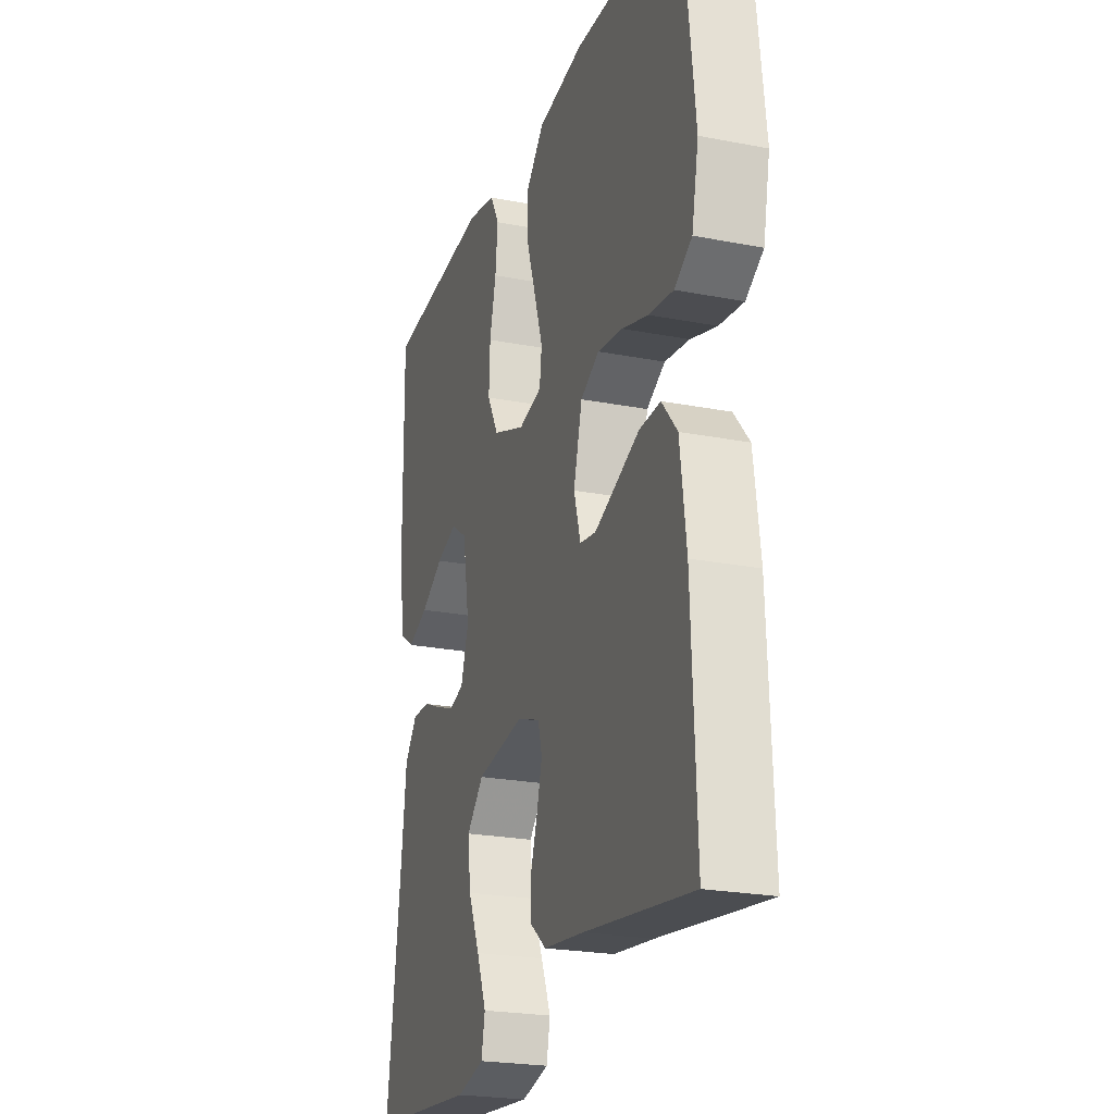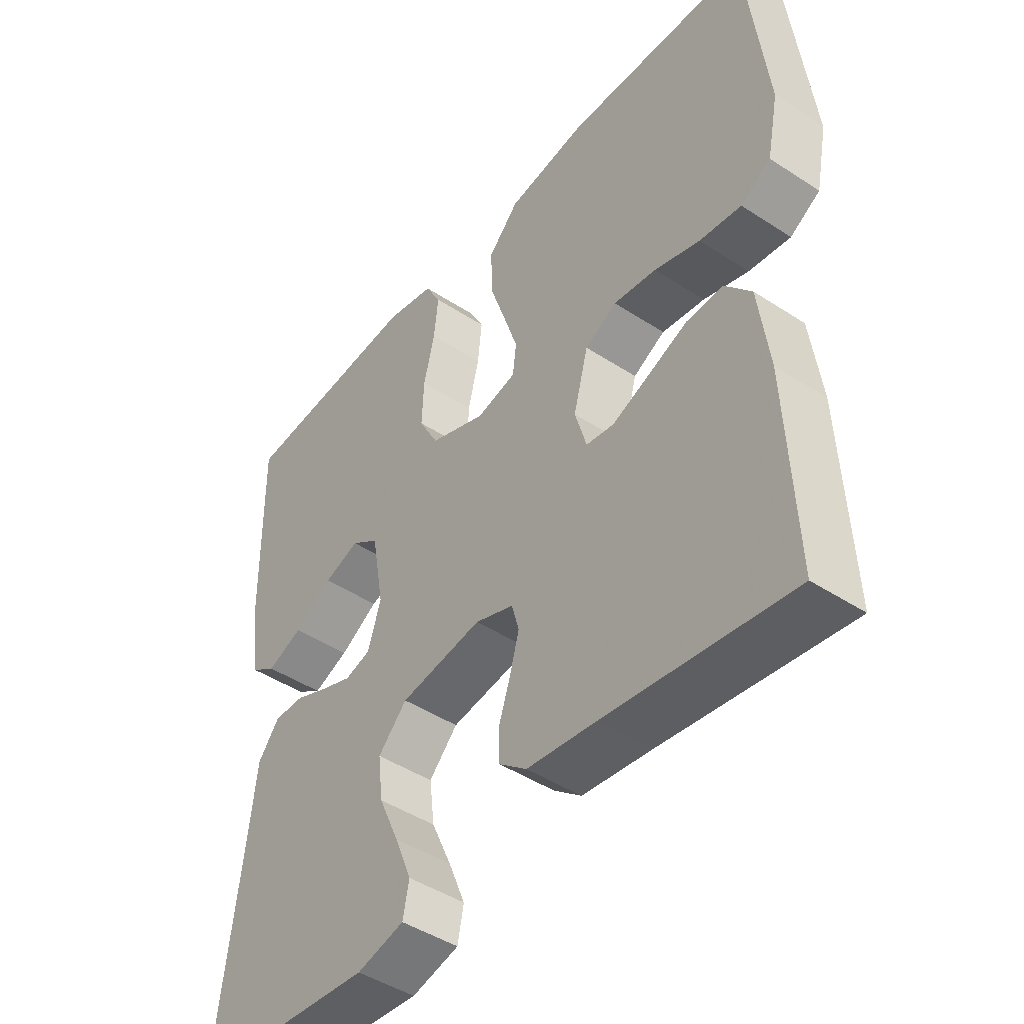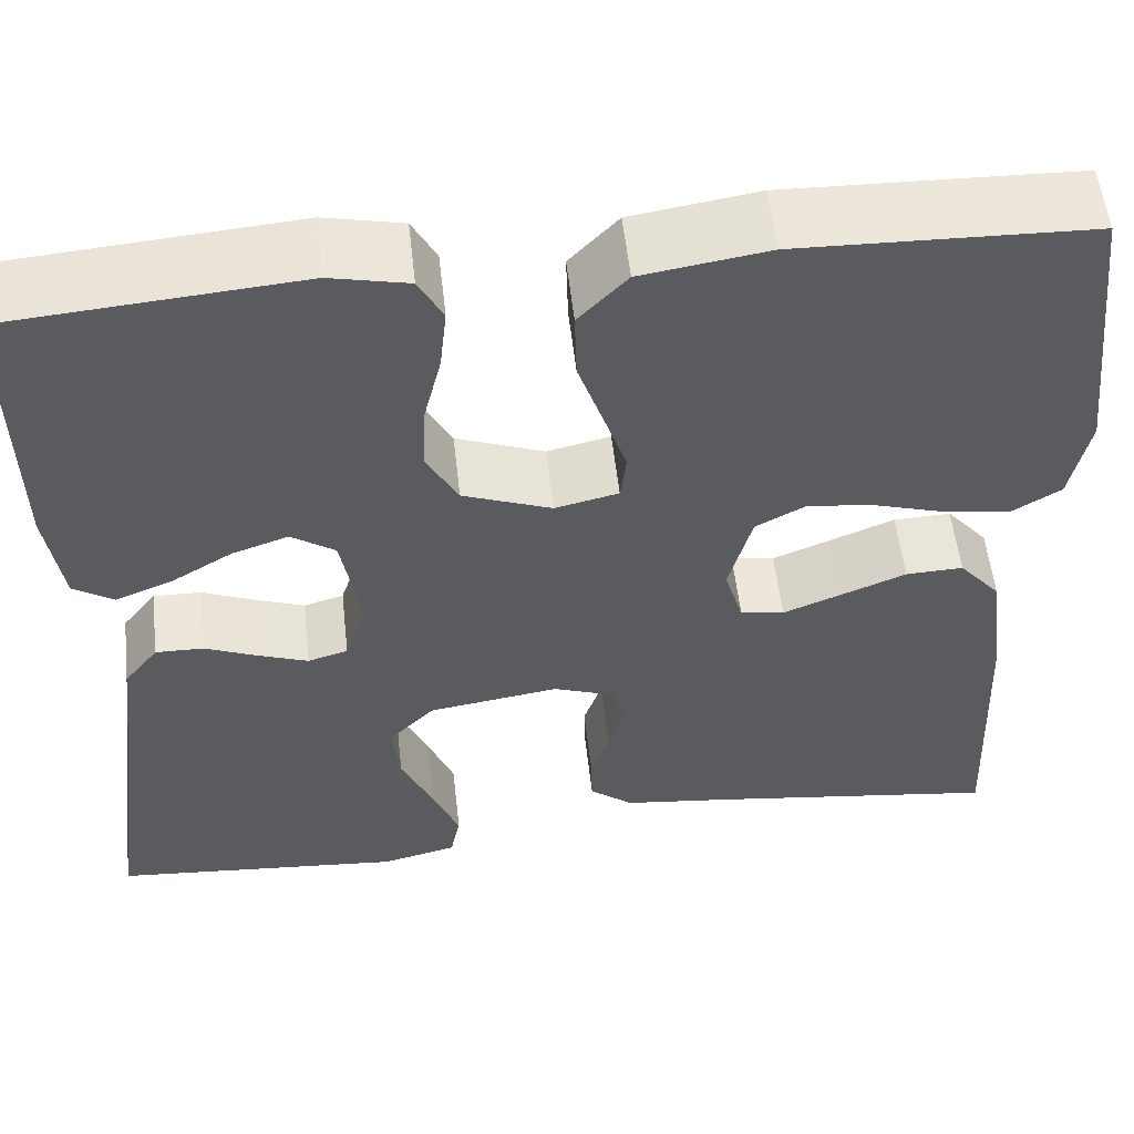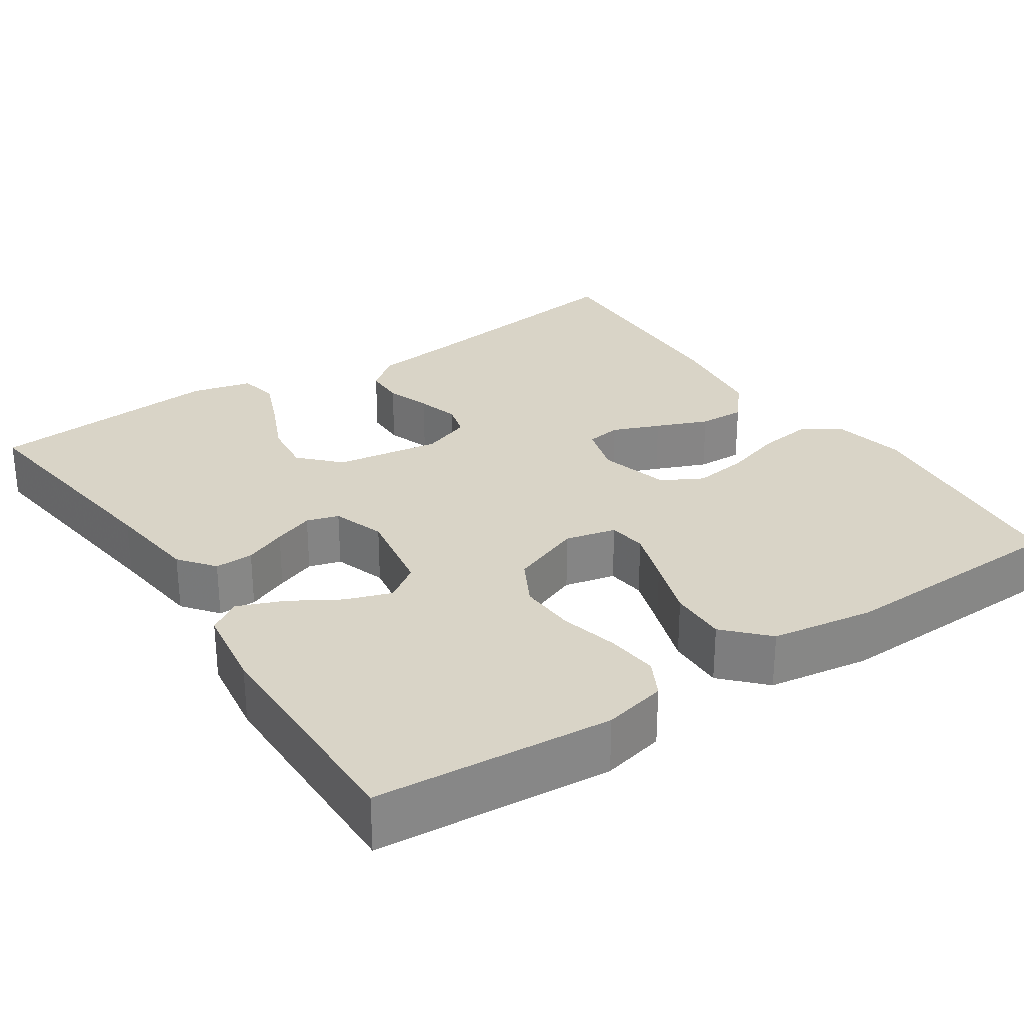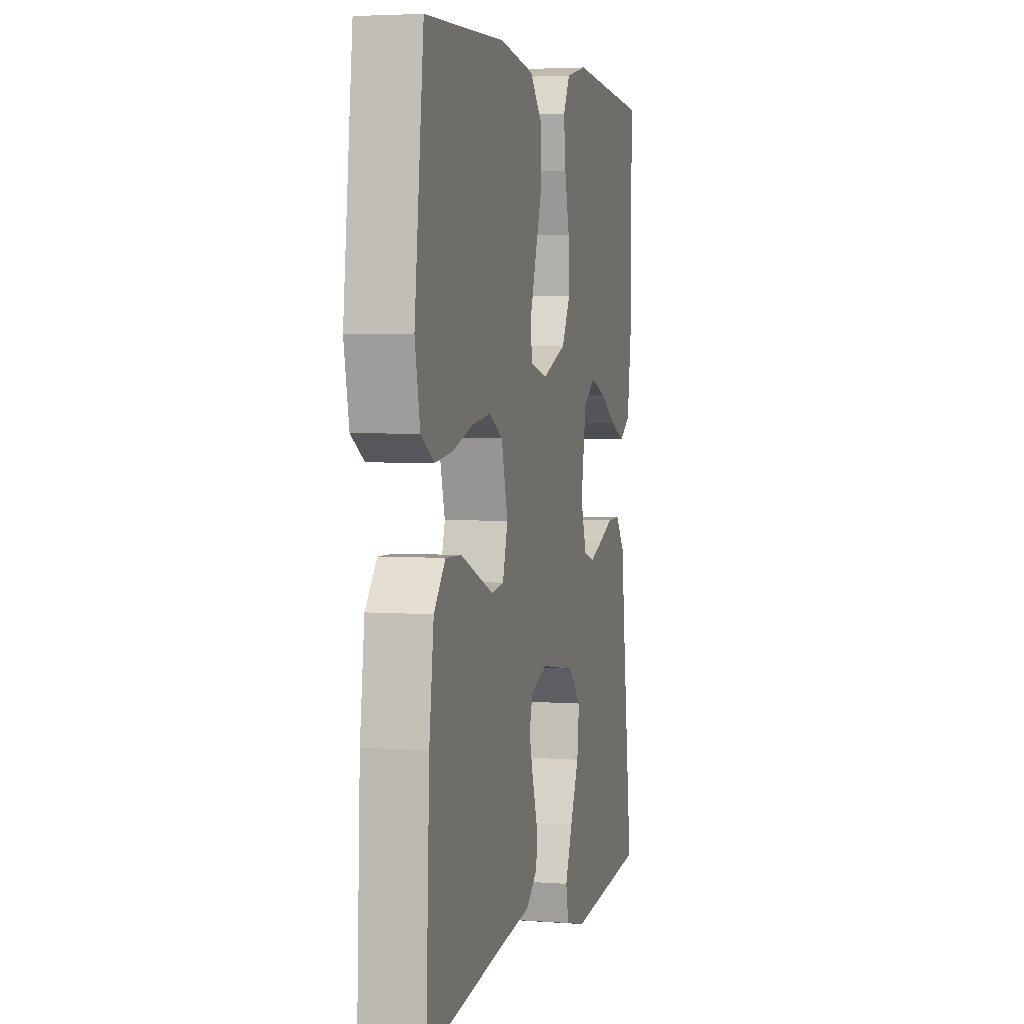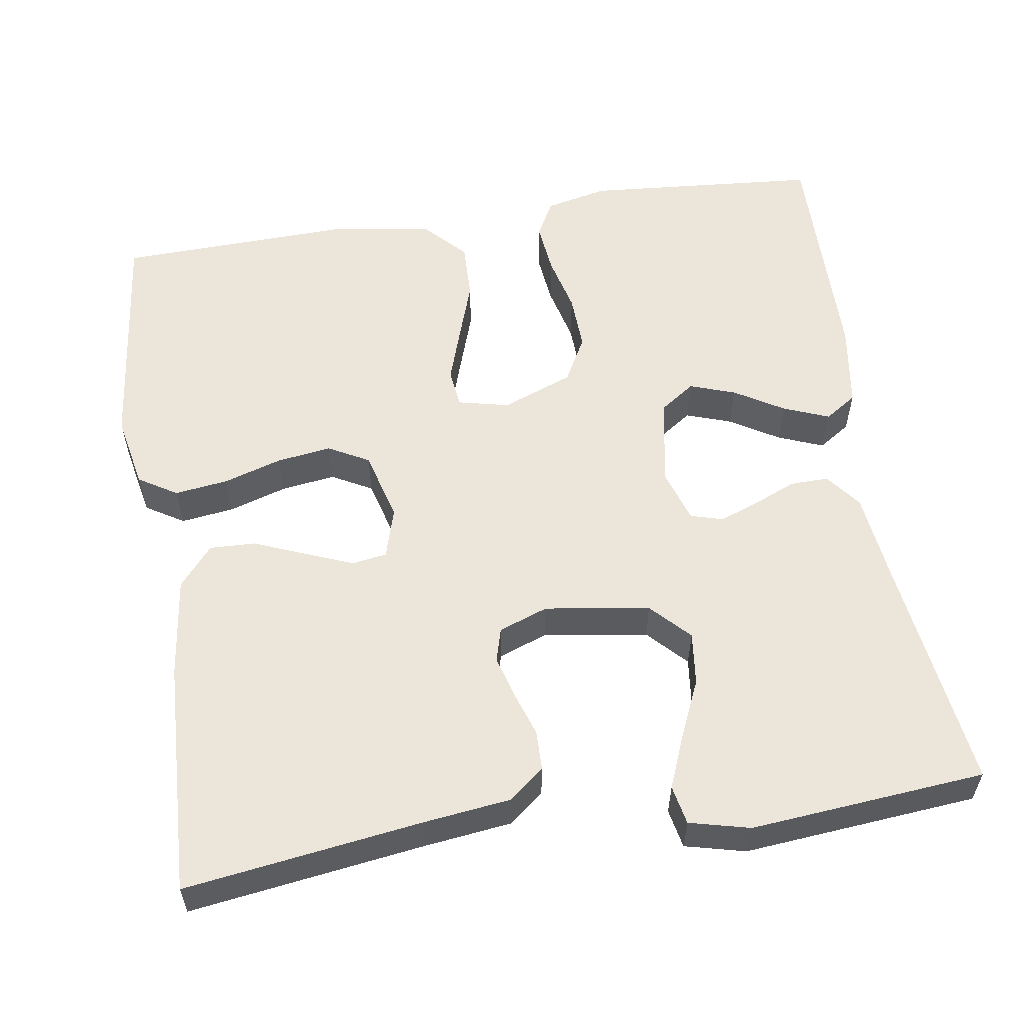
<metadata>
{"format":"obj","ext":"obj","renderer":"f3d","projection":"perspective","resolution":1024,"background":"white","views":[{"elev":-23.3,"azim":71.8,"up":"+Z"},{"elev":-45.4,"azim":52.9,"up":"+Z"},{"elev":55.4,"azim":-6.4,"up":"+Z"},{"elev":28.4,"azim":-33.8,"up":"+Y"},{"elev":3.9,"azim":104.0,"up":"+Z"},{"elev":56.9,"azim":171.2,"up":"+Y"}]}
</metadata>
<code>
v 0.5 0.07 -0.5
v 0.2 0.07 -0.458
v 0.087 0.07 -0.444
v 0.042 0.07 -0.408
v 0.041 0.07 -0.357
v 0.06 0.07 -0.3
v 0.075 0.07 -0.246
v 0.063 0.07 -0.203
v 0 0.07 -0.18
v -0.134 0.07 -0.2
v -0.181 0.07 -0.249
v -0.173 0.07 -0.317
v -0.14 0.07 -0.391
v -0.113 0.07 -0.458
v -0.123 0.07 -0.508
v -0.2 0.07 -0.527
v -0.5 0.07 -0.5
v -0.461 0.07 -0.2
v -0.447 0.07 -0.081
v -0.412 0.07 -0.036
v -0.363 0.07 -0.037
v -0.309 0.07 -0.06
v -0.258 0.07 -0.079
v -0.217 0.07 -0.067
v -0.195 0.07 0
v -0.215 0.07 0.115
v -0.26 0.07 0.146
v -0.318 0.07 0.126
v -0.381 0.07 0.088
v -0.439 0.07 0.065
v -0.48 0.07 0.092
v -0.496 0.07 0.2
v -0.5 0.07 0.5
v -0.2 0.07 0.524
v -0.12 0.07 0.506
v -0.095 0.07 0.459
v -0.102 0.07 0.393
v -0.12 0.07 0.319
v -0.123 0.07 0.247
v -0.091 0.07 0.188
v 0 0.07 0.153
v 0.065 0.07 0.168
v 0.071 0.07 0.217
v 0.048 0.07 0.287
v 0.022 0.07 0.364
v 0.02 0.07 0.437
v 0.07 0.07 0.49
v 0.2 0.07 0.51
v 0.5 0.07 0.5
v 0.534 0.07 0.2
v 0.515 0.07 0.106
v 0.466 0.07 0.076
v 0.398 0.07 0.085
v 0.324 0.07 0.108
v 0.254 0.07 0.118
v 0.202 0.07 0.09
v 0.178 0.07 0
v 0.197 0.07 -0.065
v 0.242 0.07 -0.072
v 0.302 0.07 -0.048
v 0.368 0.07 -0.021
v 0.427 0.07 -0.019
v 0.47 0.07 -0.07
v 0.487 0.07 -0.2
v 0.5 0 -0.5
v 0.2 0 -0.458
v 0.087 0 -0.444
v 0.042 0 -0.408
v 0.041 0 -0.357
v 0.06 0 -0.3
v 0.075 0 -0.246
v 0.063 0 -0.203
v 0 0 -0.18
v -0.134 0 -0.2
v -0.181 0 -0.249
v -0.173 0 -0.317
v -0.14 0 -0.391
v -0.113 0 -0.458
v -0.123 0 -0.508
v -0.2 0 -0.527
v -0.5 0 -0.5
v -0.461 0 -0.2
v -0.447 0 -0.081
v -0.412 0 -0.036
v -0.363 0 -0.037
v -0.309 0 -0.06
v -0.258 0 -0.079
v -0.217 0 -0.067
v -0.195 0 0
v -0.215 0 0.115
v -0.26 0 0.146
v -0.318 0 0.126
v -0.381 0 0.088
v -0.439 0 0.065
v -0.48 0 0.092
v -0.496 0 0.2
v -0.5 0 0.5
v -0.2 0 0.524
v -0.12 0 0.506
v -0.095 0 0.459
v -0.102 0 0.393
v -0.12 0 0.319
v -0.123 0 0.247
v -0.091 0 0.188
v 0 0 0.153
v 0.065 0 0.168
v 0.071 0 0.217
v 0.048 0 0.287
v 0.022 0 0.364
v 0.02 0 0.437
v 0.07 0 0.49
v 0.2 0 0.51
v 0.5 0 0.5
v 0.534 0 0.2
v 0.515 0 0.106
v 0.466 0 0.076
v 0.398 0 0.085
v 0.324 0 0.108
v 0.254 0 0.118
v 0.202 0 0.09
v 0.178 0 0
v 0.197 0 -0.065
v 0.242 0 -0.072
v 0.302 0 -0.048
v 0.368 0 -0.021
v 0.427 0 -0.019
v 0.47 0 -0.07
v 0.487 0 -0.2
f 63 64 1 2
f 60 61 62 63
f 59 60 63 2
f 58 59 2 3
f 57 58 3 4
f 56 57 4 5
f 51 52 53 54
f 51 54 55
f 50 51 55
f 49 50 55
f 48 49 55 56
f 44 45 46 47
f 43 44 47 48
f 42 43 48 56
f 35 36 37 38
f 35 38 39
f 34 35 39
f 33 34 39
f 32 33 39 40
f 28 29 30 31
f 27 28 31 32
f 19 20 21 22
f 18 19 22 23
f 17 18 23 24
f 12 13 14 15
f 12 15 16 17
f 56 5 6
f 56 6 7
f 41 42 56 7
f 27 32 40 41
f 26 27 41
f 25 26 41
f 24 25 41
f 11 12 17 24
f 10 11 24 41
f 9 10 41
f 8 9 41
f 7 8 41
f 66 65 128 127
f 127 126 125 124
f 66 127 124 123
f 67 66 123 122
f 68 67 122 121
f 69 68 121 120
f 118 117 116 115
f 119 118 115
f 119 115 114
f 119 114 113
f 120 119 113 112
f 111 110 109 108
f 112 111 108 107
f 120 112 107 106
f 102 101 100 99
f 103 102 99
f 103 99 98
f 103 98 97
f 104 103 97 96
f 95 94 93 92
f 96 95 92 91
f 86 85 84 83
f 87 86 83 82
f 88 87 82 81
f 79 78 77 76
f 81 80 79 76
f 70 69 120
f 71 70 120
f 71 120 106 105
f 105 104 96 91
f 105 91 90
f 105 90 89
f 105 89 88
f 88 81 76 75
f 105 88 75 74
f 105 74 73
f 105 73 72
f 105 72 71
f 1 65 66 2
f 2 66 67 3
f 3 67 68 4
f 4 68 69 5
f 5 69 70 6
f 6 70 71 7
f 7 71 72 8
f 8 72 73 9
f 9 73 74 10
f 10 74 75 11
f 11 75 76 12
f 12 76 77 13
f 13 77 78 14
f 14 78 79 15
f 15 79 80 16
f 16 80 81 17
f 17 81 82 18
f 18 82 83 19
f 19 83 84 20
f 20 84 85 21
f 21 85 86 22
f 22 86 87 23
f 23 87 88 24
f 24 88 89 25
f 25 89 90 26
f 26 90 91 27
f 27 91 92 28
f 28 92 93 29
f 29 93 94 30
f 30 94 95 31
f 31 95 96 32
f 32 96 97 33
f 33 97 98 34
f 34 98 99 35
f 35 99 100 36
f 36 100 101 37
f 37 101 102 38
f 38 102 103 39
f 39 103 104 40
f 40 104 105 41
f 41 105 106 42
f 42 106 107 43
f 43 107 108 44
f 44 108 109 45
f 45 109 110 46
f 46 110 111 47
f 47 111 112 48
f 48 112 113 49
f 49 113 114 50
f 50 114 115 51
f 51 115 116 52
f 52 116 117 53
f 53 117 118 54
f 54 118 119 55
f 55 119 120 56
f 56 120 121 57
f 57 121 122 58
f 58 122 123 59
f 59 123 124 60
f 60 124 125 61
f 61 125 126 62
f 62 126 127 63
f 63 127 128 64
f 64 128 65 1

</code>
